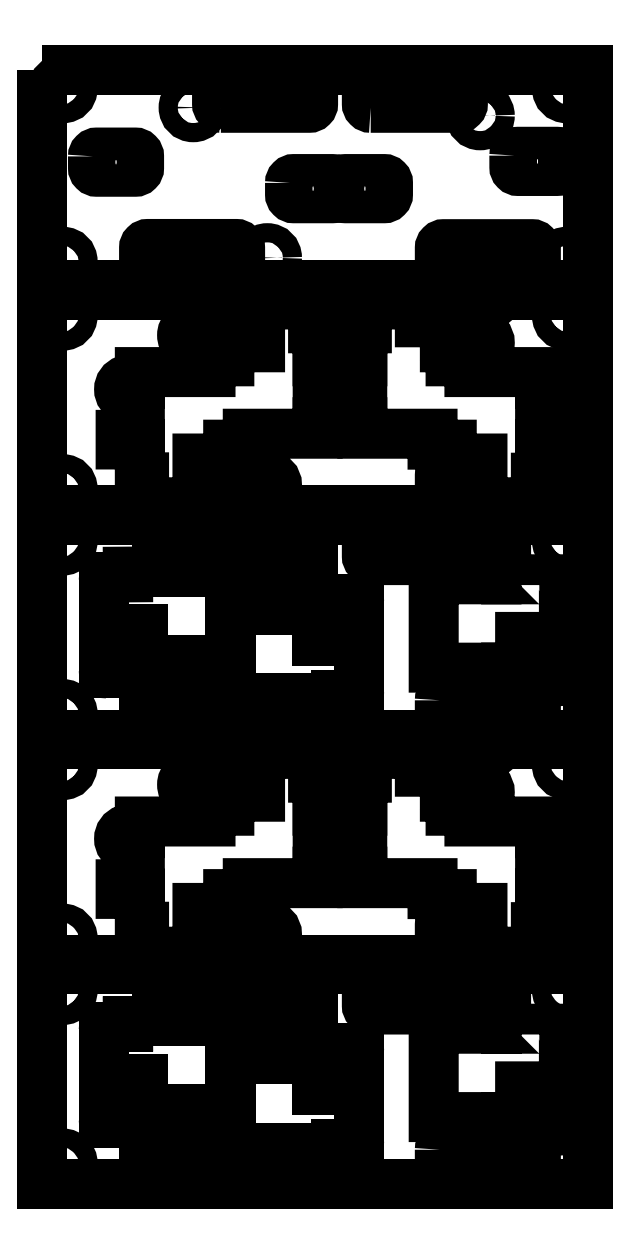
<metadata>
{"format":"dxf","ext":"dxf","renderer":"ezdxf+matplotlib","layout":"modelspace","background":"white","min_lineweight":24,"dpi":150}
</metadata>
<code>
0
SECTION
2
ENTITIES
0
LWPOLYLINE
8
0
90
        4
70
     1
10
5
20
292
10
5
20
236
10
147
20
236
10
147
20
292
0
LWPOLYLINE
8
0
90
        8
70
     1
10
109.5
20
238.8
10
132.5
20
238.8
42
0.4142
10
133.5
20
239.8
10
133.5
20
245.8
42
0.4142
10
132.5
20
246.8
10
109.5
20
246.8
42
0.4142
10
108.5
20
245.8
10
108.5
20
239.8
42
0.4142
0
CIRCLE
8
0
10
141.5
20
287.2
30
0
40
2.5
0
CIRCLE
8
0
10
141.5
20
242.2
30
0
40
2.5
0
CIRCLE
8
0
10
10.4
20
287.2
30
0
40
2.5
0
CIRCLE
8
0
10
10.4
20
242.2
30
0
40
2.5
0
LWPOLYLINE
8
0
90
        8
70
     1
10
90.5
20
282.2
10
113.5
20
282.2
42
0.4142
10
114.5
20
283.2
10
114.5
20
289.2
42
0.4142
10
113.5
20
290.2
10
90.5
20
290.2
42
0.4142
10
89.5
20
289.2
10
89.5
20
283.2
42
0.4142
0
CIRCLE
8
0
10
119
20
280.2
30
0
40
2.5
0
LWPOLYLINE
8
0
90
        8
70
     1
10
127.9
20
269.8
10
127.9
20
266.8
42
0.4142
10
128.9
20
265.8
10
138.9
20
265.8
42
0.4142
10
139.9
20
266.8
10
139.9
20
269.8
42
0.4142
10
138.9
20
270.8
10
128.9
20
270.8
42
0.4142
0
LWPOLYLINE
8
0
90
        8
70
     1
10
83
20
262.7
10
83
20
259.7
42
0.4142
10
84
20
258.7
10
94
20
258.7
42
0.4142
10
95
20
259.7
10
95
20
262.7
42
0.4142
10
94
20
263.7
10
84
20
263.7
42
0.4142
0
LWPOLYLINE
8
0
90
        8
70
     1
10
69.5
20
262.7
10
69.5
20
259.7
42
0.4142
10
70.5
20
258.7
10
80.5
20
258.7
42
0.4142
10
81.5
20
259.7
10
81.5
20
262.7
42
0.4142
10
80.5
20
263.7
10
70.5
20
263.7
42
0.4142
0
CIRCLE
8
0
10
44.3
20
282.3
30
0
40
2.5
0
LWPOLYLINE
8
0
90
        8
70
     1
10
51.5
20
282.2
10
74.5
20
282.2
42
0.4142
10
75.5
20
283.2
10
75.5
20
289.2
42
0.4142
10
74.5
20
290.2
10
51.5
20
290.2
42
0.4142
10
50.5
20
289.2
10
50.5
20
283.2
42
0.4142
0
LWPOLYLINE
8
0
90
        8
70
     1
10
32.5
20
238.8
10
55.5
20
238.8
42
0.4142
10
56.5
20
239.8
10
56.5
20
245.8
42
0.4142
10
55.5
20
246.8
10
32.5
20
246.8
42
0.4142
10
31.5
20
245.8
10
31.5
20
239.8
42
0.4142
0
CIRCLE
8
0
10
63.6
20
243.2
30
0
40
2.5
0
LWPOLYLINE
8
0
90
        8
70
     1
10
18.2
20
269.6
10
18.2
20
266.6
42
0.4142
10
19.2
20
265.6
10
29.2
20
265.6
42
0.4142
10
30.2
20
266.6
10
30.2
20
269.6
42
0.4142
10
29.2
20
270.6
10
19.2
20
270.6
42
0.4142
0
LWPOLYLINE
8
0
90
        4
70
     1
10
5
20
233.5
10
5
20
177.5
10
147
20
177.5
10
147
20
233.5
0
CIRCLE
8
0
10
141.5
20
183.1
30
0
40
2.5
0
CIRCLE
8
0
10
10.4
20
228.1
30
0
40
2.5
0
CIRCLE
8
0
10
141.5
20
228.1
30
0
40
2.5
0
CIRCLE
8
0
10
10.4
20
183.1
30
0
40
2.5
0
LWPOLYLINE
8
0
90
       54
70
     1
10
103.3
20
219.9
10
103.3
20
223.1
10
112.5
20
223.1
42
0.7208
10
114
20
218.6
10
119
20
218.6
10
119.2
20
218.6
42
0.9023
10
119.2
20
223.5
10
119
20
223.6
10
114.4
20
223.6
42
0.1578
10
114.5
20
224.1
10
114.5
20
230.1
42
0.4142
10
113.5
20
231.1
10
90.5
20
231.1
42
0.4142
10
89.5
20
230.1
10
89.5
20
224.8
10
88.3
20
224.8
10
88.3
20
216.2
10
83.3
20
216.2
10
83.3
20
213.8
10
88.3
20
213.8
10
88.3
20
203.4
10
87.64
20
203.4
42
2.999
10
87.56
20
200.4
10
88.3
20
200.4
10
88.3
20
197.4
10
106.6
20
197.4
10
106.6
20
194.6
10
111.6
20
194.6
10
111.6
20
190.9
10
119.6
20
190.9
10
119.6
20
187.6
10
109.5
20
187.6
42
0.4142
10
108.5
20
186.6
10
108.5
20
180.6
42
0.4142
10
109.5
20
179.6
10
132.5
20
179.6
42
0.4142
10
133.5
20
180.6
10
133.5
20
185.9
10
134.6
20
185.9
10
134.6
20
194.6
10
139.6
20
194.6
10
139.6
20
197.1
10
134.6
20
197.1
10
134.6
20
207.4
10
135.6
20
207.4
42
2.995
10
135.4
20
210.4
10
134.6
20
210.4
10
134.6
20
213.4
10
116.2
20
213.4
10
116.2
20
213.8
10
116.3
20
213.8
10
116.3
20
216.2
10
111.3
20
216.2
10
111.3
20
219.9
0
LWPOLYLINE
8
0
90
       59
70
     1
10
43.9
20
220.6
10
49.4
20
220.6
42
0.4254
10
52
20
223.1
10
61.7
20
223.1
10
61.7
20
219.9
10
53.7
20
219.9
10
53.7
20
216.2
10
48.7
20
216.2
10
48.7
20
213.8
10
48.8
20
213.8
10
48.8
20
213.4
10
30.4
20
213.4
10
30.4
20
210.4
10
29.5
20
210.4
42
3
10
29.5
20
207.4
10
30.4
20
207.4
10
30.4
20
197.1
10
25.4
20
197.1
10
25.4
20
194.6
10
30.4
20
194.6
10
30.4
20
186.1
10
31.5
20
186.1
10
31.5
20
180.6
42
0.4142
10
32.5
20
179.6
10
55.5
20
179.6
42
0.4142
10
56.5
20
180.6
10
56.5
20
181.6
10
58.5
20
181.6
10
63.6
20
181.6
10
63.75
20
181.6
42
0.9408
10
63.75
20
186.5
10
63.6
20
186.6
10
58.5
20
186.6
10
56.5
20
186.6
42
0.4142
10
55.5
20
187.6
10
45.4
20
187.6
10
45.4
20
190.9
10
53.4
20
190.9
10
53.4
20
194.6
10
58.5
20
194.6
10
58.5
20
197.4
10
76.7
20
197.4
10
76.7
20
200.4
10
77.44
20
200.4
42
2.999
10
77.36
20
203.4
10
76.7
20
203.4
10
76.7
20
213.8
10
81.7
20
213.8
10
81.7
20
216.2
10
76.7
20
216.2
10
76.7
20
224.8
10
75.5
20
224.8
10
75.5
20
230.1
42
0.4142
10
74.5
20
231.1
10
51.5
20
231.1
42
0.4142
10
50.5
20
230.1
10
50.5
20
225.3
42
0.1134
10
49.4
20
225.5
10
43.9
20
225.6
42
1
0
LINE
8
0
10
49.4
20
220.6
30
0
11
49.4
21
220.6
31
0
0
LWPOLYLINE
8
0
90
        4
70
     1
10
5
20
175
10
5
20
119
10
147
20
119
10
147
20
175
0
LINE
8
0
10
27.31
20
161.5
30
0
11
34.91
21
161.5
31
0
0
LINE
8
0
10
34.91
20
161.5
30
0
11
34.91
21
166.5
31
0
0
LINE
8
0
10
34.91
20
166.5
30
0
11
37.41
21
166.5
31
0
0
LINE
8
0
10
37.41
20
166.5
30
0
11
37.41
21
161.5
31
0
0
LINE
8
0
10
37.41
20
161.5
30
0
11
47.76
21
161.5
31
0
0
LINE
8
0
10
47.76
20
161.5
30
0
11
47.76
21
162.7
31
0
0
ARC
8
0
10
49.5
20
164.5
30
0
40
2.5
50
66.42
51
226
0
LINE
8
0
10
50.5
20
166.8
30
0
11
50.5
21
171.5
31
0
0
ARC
8
0
10
51.5
20
171.5
30
0
40
1
50
90
51
180
0
LINE
8
0
10
51.5
20
172.5
30
0
11
74.5
21
172.5
31
0
0
ARC
8
0
10
74.5
20
171.5
30
0
40
1
50
0
51
90
0
LINE
8
0
10
75.5
20
171.5
30
0
11
75.5
21
165.5
31
0
0
ARC
8
0
10
74.5
20
165.5
30
0
40
1
50
270
51
0
0
LINE
8
0
10
74.5
20
164.5
30
0
11
52
21
164.5
31
0
0
ARC
8
0
10
49.5
20
164.5
30
0
40
2.5
50
300.3
51
0
0
LINE
8
0
10
50.76
20
162.3
30
0
11
50.76
21
161.5
31
0
0
LINE
8
0
10
50.76
20
161.5
30
0
11
53.76
21
161.5
31
0
0
LINE
8
0
10
53.76
20
161.5
30
0
11
53.76
21
151.5
31
0
0
LINE
8
0
10
53.76
20
151.5
30
0
11
70.39
21
151.5
31
0
0
LINE
8
0
10
70.39
20
151.5
30
0
11
70.39
21
156.5
31
0
0
LINE
8
0
10
70.39
20
156.5
30
0
11
72.89
21
156.5
31
0
0
LINE
8
0
10
72.89
20
156.5
30
0
11
72.89
21
151.5
31
0
0
LINE
8
0
10
72.89
20
151.5
30
0
11
76.54
21
151.5
31
0
0
LINE
8
0
10
76.54
20
151.5
30
0
11
76.54
21
143.5
31
0
0
LINE
8
0
10
76.54
20
143.5
30
0
11
79.5
21
143.5
31
0
0
LINE
8
0
10
79.5
20
143.5
30
0
11
79.5
21
153.5
31
0
0
ARC
8
0
10
80.5
20
153.5
30
0
40
1
50
90
51
180
0
LINE
8
0
10
80.5
20
154.5
30
0
11
86.5
21
154.5
31
0
0
ARC
8
0
10
86.5
20
153.5
30
0
40
1
50
0
51
90
0
LINE
8
0
10
87.5
20
153.5
30
0
11
87.5
21
130.5
31
0
0
ARC
8
0
10
86.5
20
130.5
30
0
40
1
50
270
51
0
0
LINE
8
0
10
86.5
20
129.5
30
0
11
81.5
21
129.5
31
0
0
LINE
8
0
10
81.5
20
129.5
30
0
11
81.5
21
128.5
31
0
0
LINE
8
0
10
81.5
20
128.5
30
0
11
72.89
21
128.5
31
0
0
LINE
8
0
10
72.89
20
128.5
30
0
11
72.89
21
123.5
31
0
0
LINE
8
0
10
72.89
20
123.5
30
0
11
70.39
21
123.5
31
0
0
LINE
8
0
10
70.39
20
123.5
30
0
11
70.39
21
128.5
31
0
0
LINE
8
0
10
70.39
20
128.5
30
0
11
60.04
21
128.5
31
0
0
LINE
8
0
10
60.04
20
128.5
30
0
11
60.04
21
127.5
31
0
0
ARC
8
0
10
58.5
20
125.5
30
0
40
2.5
50
216.9
51
52.05
0
LINE
8
0
10
56.5
20
124
30
0
11
56.5
21
122
31
0
0
ARC
8
0
10
55.5
20
122
30
0
40
1
50
270
51
0
0
LINE
8
0
10
55.5
20
121
30
0
11
32.5
21
121
31
0
0
ARC
8
0
10
32.5
20
122
30
0
40
1
50
180
51
270
0
LINE
8
0
10
31.5
20
122
30
0
11
31.5
21
128
31
0
0
ARC
8
0
10
32.5
20
128
30
0
40
1
50
90
51
180
0
LINE
8
0
10
32.5
20
129
30
0
11
54.04
21
129
31
0
0
LINE
8
0
10
54.04
20
129
30
0
11
54.04
21
138.5
31
0
0
LINE
8
0
10
54.04
20
138.5
30
0
11
37.41
21
138.5
31
0
0
LINE
8
0
10
37.41
20
138.5
30
0
11
37.41
21
133.5
31
0
0
LINE
8
0
10
37.41
20
133.5
30
0
11
34.91
21
133.5
31
0
0
LINE
8
0
10
34.91
20
133.5
30
0
11
34.91
21
138.5
31
0
0
LINE
8
0
10
34.91
20
138.5
30
0
11
31.26
21
138.5
31
0
0
LINE
8
0
10
31.26
20
138.5
30
0
11
31.26
21
146.5
31
0
0
LINE
8
0
10
31.26
20
146.5
30
0
11
29
21
146.5
31
0
0
LINE
8
0
10
29
20
146.5
30
0
11
29
21
136
31
0
0
ARC
8
0
10
28
20
136
30
0
40
1
50
270
51
0
0
LINE
8
0
10
28
20
135
30
0
11
22
21
135
31
0
0
ARC
8
0
10
22
20
136
30
0
40
1
50
180
51
270
0
LINE
8
0
10
21
20
136
30
0
11
21
21
159
31
0
0
ARC
8
0
10
22
20
159
30
0
40
1
50
90
51
180
0
LINE
8
0
10
22
20
160
30
0
11
27.31
21
160
31
0
0
LINE
8
0
10
27.31
20
160
30
0
11
27.3
21
161.5
31
0
0
LWPOLYLINE
8
0
90
        8
70
     1
10
108.5
20
128
42
-0.4142
10
109.5
20
129
10
132.5
20
129
42
-0.4142
10
133.5
20
128
10
133.5
20
122
42
-0.4142
10
132.5
20
121
10
109.5
20
121
42
-0.4142
10
108.5
20
122
0
CIRCLE
8
0
10
10.4
20
124.5
30
0
40
2.5
0
CIRCLE
8
0
10
141.5
20
124.5
30
0
40
2.5
0
CIRCLE
8
0
10
141.5
20
169.5
30
0
40
2.5
0
CIRCLE
8
0
10
10.4
20
169.5
30
0
40
2.5
0
LWPOLYLINE
8
0
90
       31
70
     1
10
134.4
20
158
10
139.8
20
158
42
-0.4142
10
140.8
20
157
10
140.8
20
134
42
-0.4142
10
139.8
20
133
10
133.8
20
133
42
-0.4142
10
132.8
20
134
10
132.8
20
144.5
10
129.4
20
144.5
10
129.4
20
136.5
10
125.8
20
136.5
10
125.8
20
131.5
10
123.2
20
131.5
10
123.2
20
136.5
10
106.9
20
136.5
10
106.9
20
164.5
10
90.5
20
164.5
42
-0.4142
10
89.5
20
165.5
10
89.5
20
171.5
42
-0.4142
10
90.5
20
172.5
10
113.5
20
172.5
42
-0.4142
10
114.5
20
171.5
10
114.5
20
166
10
116.9
20
166
42
-0.4142
10
117.9
20
165
10
117.9
20
159.5
10
123.2
20
159.5
10
123.2
20
164.5
10
125.8
20
164.5
10
125.8
20
159.5
10
134.4
20
159.5
0
LWPOLYLINE
8
0
90
        4
70
     1
10
5
20
116.5
10
5
20
60.5
10
147
20
60.5
10
147
20
116.5
0
CIRCLE
8
0
10
141.5
20
66.05
30
0
40
2.5
0
CIRCLE
8
0
10
10.4
20
111
30
0
40
2.5
0
CIRCLE
8
0
10
141.5
20
111
30
0
40
2.5
0
CIRCLE
8
0
10
10.4
20
66.05
30
0
40
2.5
0
LWPOLYLINE
8
0
90
       54
70
     1
10
103.3
20
102.9
10
103.3
20
106
10
112.5
20
106
42
0.7208
10
114
20
101.5
10
119
20
101.5
10
119.2
20
101.5
42
0.9023
10
119.2
20
106.5
10
119
20
106.5
10
114.4
20
106.5
42
0.1578
10
114.5
20
107
10
114.5
20
113
42
0.4142
10
113.5
20
114
10
90.5
20
114
42
0.4142
10
89.5
20
113
10
89.5
20
107.8
10
88.3
20
107.8
10
88.3
20
99.25
10
83.3
20
99.25
10
83.3
20
96.75
10
88.3
20
96.75
10
88.3
20
86.4
10
87.64
20
86.4
42
2.999
10
87.56
20
83.4
10
88.3
20
83.4
10
88.3
20
80.4
10
106.6
20
80.4
10
106.6
20
77.55
10
111.6
20
77.55
10
111.6
20
73.95
10
119.6
20
73.95
10
119.6
20
70.55
10
109.5
20
70.55
42
0.4142
10
108.5
20
69.55
10
108.5
20
63.55
42
0.4142
10
109.5
20
62.55
10
132.5
20
62.55
42
0.4142
10
133.5
20
63.55
10
133.5
20
68.95
10
134.6
20
68.95
10
134.6
20
77.6
10
139.6
20
77.6
10
139.6
20
80.1
10
134.6
20
80.1
10
134.6
20
90.45
10
135.6
20
90.45
42
2.995
10
135.4
20
93.45
10
134.6
20
93.45
10
134.6
20
96.45
10
116.2
20
96.45
10
116.2
20
96.75
10
116.3
20
96.75
10
116.3
20
99.25
10
111.3
20
99.25
10
111.3
20
102.9
0
LWPOLYLINE
8
0
90
       59
70
     1
10
43.9
20
103.5
10
49.4
20
103.5
42
0.4254
10
52
20
106
10
61.7
20
106
10
61.7
20
102.9
10
53.7
20
102.9
10
53.7
20
99.25
10
48.7
20
99.25
10
48.7
20
96.75
10
48.8
20
96.75
10
48.8
20
96.45
10
30.4
20
96.45
10
30.4
20
93.45
10
29.5
20
93.45
42
3
10
29.5
20
90.45
10
30.4
20
90.45
10
30.4
20
80.1
10
25.4
20
80.1
10
25.4
20
77.6
10
30.4
20
77.6
10
30.4
20
69.05
10
31.5
20
69.05
10
31.5
20
63.55
42
0.4142
10
32.5
20
62.55
10
55.5
20
62.55
42
0.4142
10
56.5
20
63.55
10
56.5
20
64.55
10
58.5
20
64.55
10
63.6
20
64.55
10
63.75
20
64.55
42
0.9408
10
63.75
20
69.55
10
63.6
20
69.55
10
58.5
20
69.55
10
56.5
20
69.55
42
0.4142
10
55.5
20
70.55
10
45.4
20
70.55
10
45.4
20
73.95
10
53.4
20
73.95
10
53.4
20
77.55
10
58.5
20
77.55
10
58.5
20
80.4
10
76.7
20
80.4
10
76.7
20
83.4
10
77.44
20
83.4
42
2.999
10
77.36
20
86.4
10
76.7
20
86.4
10
76.7
20
96.75
10
81.7
20
96.75
10
81.7
20
99.25
10
76.7
20
99.25
10
76.7
20
107.8
10
75.5
20
107.8
10
75.5
20
113
42
0.4142
10
74.5
20
114
10
51.5
20
114
42
0.4142
10
50.5
20
113
10
50.5
20
108.3
42
0.1134
10
49.4
20
108.5
10
43.9
20
108.5
42
1
0
LINE
8
0
10
49.4
20
103.6
30
0
11
49.4
21
103.6
31
0
0
LWPOLYLINE
8
0
90
        4
70
     1
10
5
20
58
10
5
20
2
10
147
20
2
10
147
20
58
0
LINE
8
0
10
27.31
20
44.5
30
0
11
34.91
21
44.5
31
0
0
LINE
8
0
10
34.91
20
44.5
30
0
11
34.91
21
49.5
31
0
0
LINE
8
0
10
34.91
20
49.5
30
0
11
37.41
21
49.5
31
0
0
LINE
8
0
10
37.41
20
49.5
30
0
11
37.41
21
44.5
31
0
0
LINE
8
0
10
37.41
20
44.5
30
0
11
47.76
21
44.5
31
0
0
LINE
8
0
10
47.76
20
44.5
30
0
11
47.76
21
45.7
31
0
0
ARC
8
0
10
49.5
20
47.5
30
0
40
2.5
50
66.42
51
226
0
LINE
8
0
10
50.5
20
49.79
30
0
11
50.5
21
54.5
31
0
0
ARC
8
0
10
51.5
20
54.5
30
0
40
1
50
90
51
180
0
LINE
8
0
10
51.5
20
55.5
30
0
11
74.5
21
55.5
31
0
0
ARC
8
0
10
74.5
20
54.5
30
0
40
1
50
0
51
90
0
LINE
8
0
10
75.5
20
54.5
30
0
11
75.5
21
48.5
31
0
0
ARC
8
0
10
74.5
20
48.5
30
0
40
1
50
270
51
0
0
LINE
8
0
10
74.5
20
47.5
30
0
11
52
21
47.5
31
0
0
ARC
8
0
10
49.5
20
47.5
30
0
40
2.5
50
300.3
51
0
0
LINE
8
0
10
50.76
20
45.34
30
0
11
50.76
21
44.5
31
0
0
LINE
8
0
10
50.76
20
44.5
30
0
11
53.76
21
44.5
31
0
0
LINE
8
0
10
53.76
20
44.5
30
0
11
53.76
21
34.5
31
0
0
LINE
8
0
10
53.76
20
34.5
30
0
11
70.39
21
34.5
31
0
0
LINE
8
0
10
70.39
20
34.5
30
0
11
70.39
21
39.5
31
0
0
LINE
8
0
10
70.39
20
39.5
30
0
11
72.89
21
39.5
31
0
0
LINE
8
0
10
72.89
20
39.5
30
0
11
72.89
21
34.5
31
0
0
LINE
8
0
10
72.89
20
34.5
30
0
11
76.54
21
34.5
31
0
0
LINE
8
0
10
76.54
20
34.5
30
0
11
76.54
21
26.5
31
0
0
LINE
8
0
10
76.54
20
26.5
30
0
11
79.5
21
26.5
31
0
0
LINE
8
0
10
79.5
20
26.5
30
0
11
79.5
21
36.5
31
0
0
ARC
8
0
10
80.5
20
36.5
30
0
40
1
50
90
51
180
0
LINE
8
0
10
80.5
20
37.5
30
0
11
86.5
21
37.5
31
0
0
ARC
8
0
10
86.5
20
36.5
30
0
40
1
50
0
51
90
0
LINE
8
0
10
87.5
20
36.5
30
0
11
87.5
21
13.5
31
0
0
ARC
8
0
10
86.5
20
13.5
30
0
40
1
50
270
51
0
0
LINE
8
0
10
86.5
20
12.5
30
0
11
81.5
21
12.5
31
0
0
LINE
8
0
10
81.5
20
12.5
30
0
11
81.5
21
11.5
31
0
0
LINE
8
0
10
81.5
20
11.5
30
0
11
72.89
21
11.5
31
0
0
LINE
8
0
10
72.89
20
11.5
30
0
11
72.89
21
6.5
31
0
0
LINE
8
0
10
72.89
20
6.5
30
0
11
70.39
21
6.5
31
0
0
LINE
8
0
10
70.39
20
6.5
30
0
11
70.39
21
11.5
31
0
0
LINE
8
0
10
70.39
20
11.5
30
0
11
60.04
21
11.5
31
0
0
LINE
8
0
10
60.04
20
11.5
30
0
11
60.04
21
10.47
31
0
0
ARC
8
0
10
58.5
20
8.5
30
0
40
2.5
50
216.9
51
52.05
0
LINE
8
0
10
56.5
20
7
30
0
11
56.5
21
5
31
0
0
ARC
8
0
10
55.5
20
5
30
0
40
1
50
270
51
0
0
LINE
8
0
10
55.5
20
4
30
0
11
32.5
21
4
31
0
0
ARC
8
0
10
32.5
20
5
30
0
40
1
50
180
51
270
0
LINE
8
0
10
31.5
20
5
30
0
11
31.5
21
11
31
0
0
ARC
8
0
10
32.5
20
11
30
0
40
1
50
90
51
180
0
LINE
8
0
10
32.5
20
12
30
0
11
54.04
21
12
31
0
0
LINE
8
0
10
54.04
20
12
30
0
11
54.04
21
21.5
31
0
0
LINE
8
0
10
54.04
20
21.5
30
0
11
37.41
21
21.5
31
0
0
LINE
8
0
10
37.41
20
21.5
30
0
11
37.41
21
16.5
31
0
0
LINE
8
0
10
37.41
20
16.5
30
0
11
34.91
21
16.5
31
0
0
LINE
8
0
10
34.91
20
16.5
30
0
11
34.91
21
21.5
31
0
0
LINE
8
0
10
34.91
20
21.5
30
0
11
31.26
21
21.5
31
0
0
LINE
8
0
10
31.26
20
21.5
30
0
11
31.26
21
29.5
31
0
0
LINE
8
0
10
31.26
20
29.5
30
0
11
29
21
29.5
31
0
0
LINE
8
0
10
29
20
29.5
30
0
11
29
21
19
31
0
0
ARC
8
0
10
28
20
19
30
0
40
1
50
270
51
0
0
LINE
8
0
10
28
20
18
30
0
11
22
21
18
31
0
0
ARC
8
0
10
22
20
19
30
0
40
1
50
180
51
270
0
LINE
8
0
10
21
20
19
30
0
11
21
21
42
31
0
0
ARC
8
0
10
22
20
42
30
0
40
1
50
90
51
180
0
LINE
8
0
10
22
20
43
30
0
11
27.31
21
43
31
0
0
LINE
8
0
10
27.31
20
43
30
0
11
27.3
21
44.5
31
0
0
LWPOLYLINE
8
0
90
        8
70
     1
10
108.5
20
11
42
-0.4142
10
109.5
20
12
10
132.5
20
12
42
-0.4142
10
133.5
20
11
10
133.5
20
5
42
-0.4142
10
132.5
20
4
10
109.5
20
4
42
-0.4142
10
108.5
20
5
0
CIRCLE
8
0
10
10.4
20
7.5
30
0
40
2.5
0
CIRCLE
8
0
10
141.5
20
7.5
30
0
40
2.5
0
CIRCLE
8
0
10
141.5
20
52.5
30
0
40
2.5
0
CIRCLE
8
0
10
10.4
20
52.5
30
0
40
2.5
0
LWPOLYLINE
8
0
90
       31
70
     1
10
134.4
20
41
10
139.8
20
41
42
-0.4142
10
140.8
20
40
10
140.8
20
17
42
-0.4142
10
139.8
20
16
10
133.8
20
16
42
-0.4142
10
132.8
20
17
10
132.8
20
27.5
10
129.4
20
27.5
10
129.4
20
19.5
10
125.8
20
19.5
10
125.8
20
14.5
10
123.2
20
14.5
10
123.2
20
19.5
10
106.9
20
19.5
10
106.9
20
47.5
10
90.5
20
47.5
42
-0.4142
10
89.5
20
48.5
10
89.5
20
54.5
42
-0.4142
10
90.5
20
55.5
10
113.5
20
55.5
42
-0.4142
10
114.5
20
54.5
10
114.5
20
49
10
116.9
20
49
42
-0.4142
10
117.9
20
48
10
117.9
20
42.5
10
123.2
20
42.5
10
123.2
20
47.5
10
125.8
20
47.5
10
125.8
20
42.5
10
134.4
20
42.5
0
ENDSEC
0
EOF

</code>
